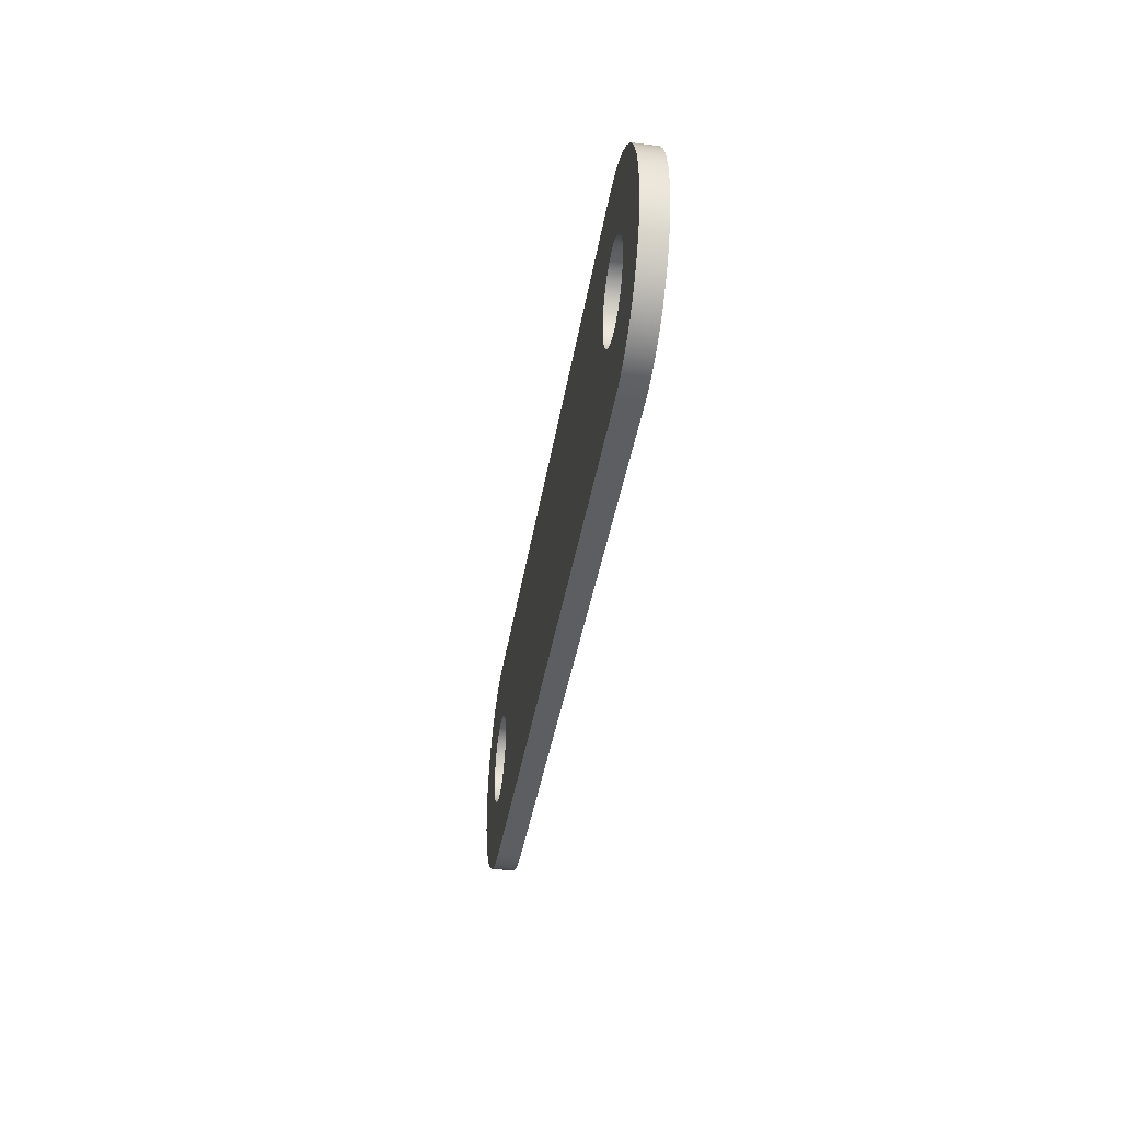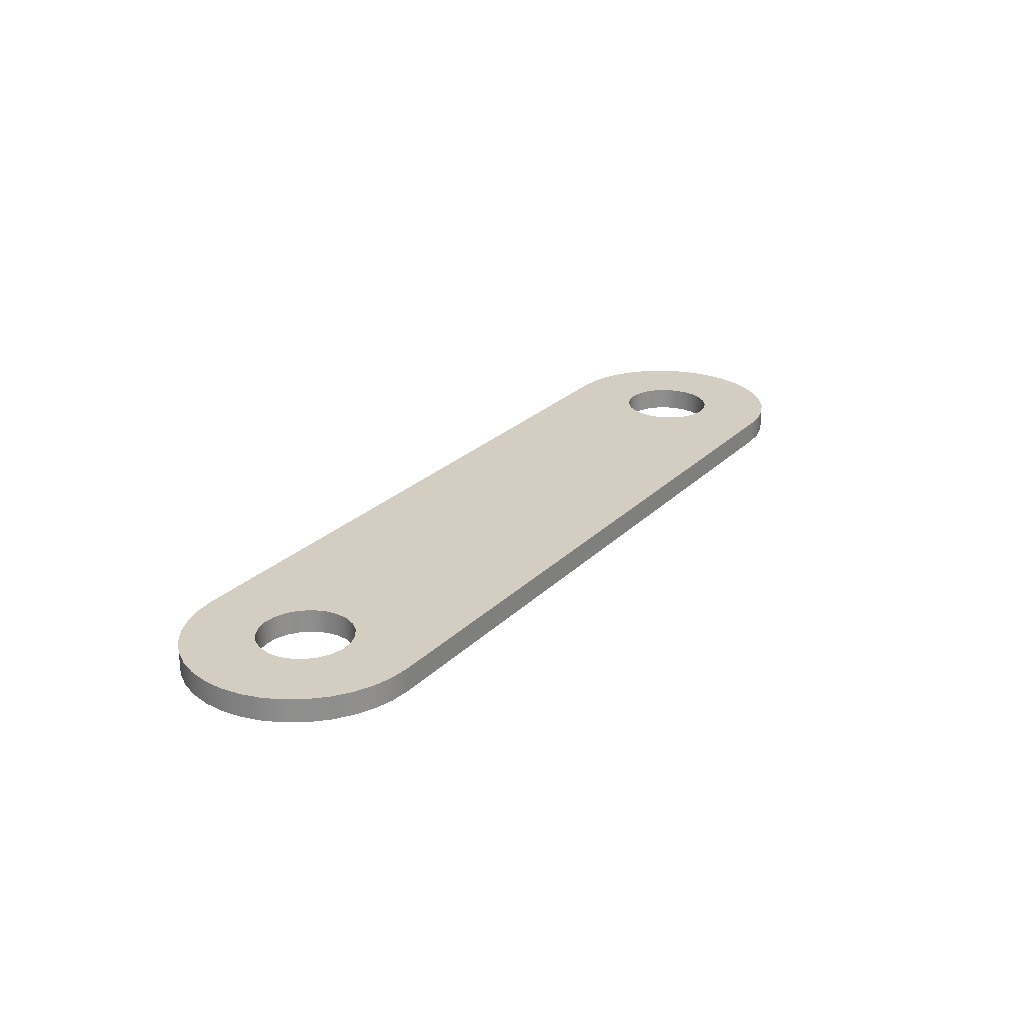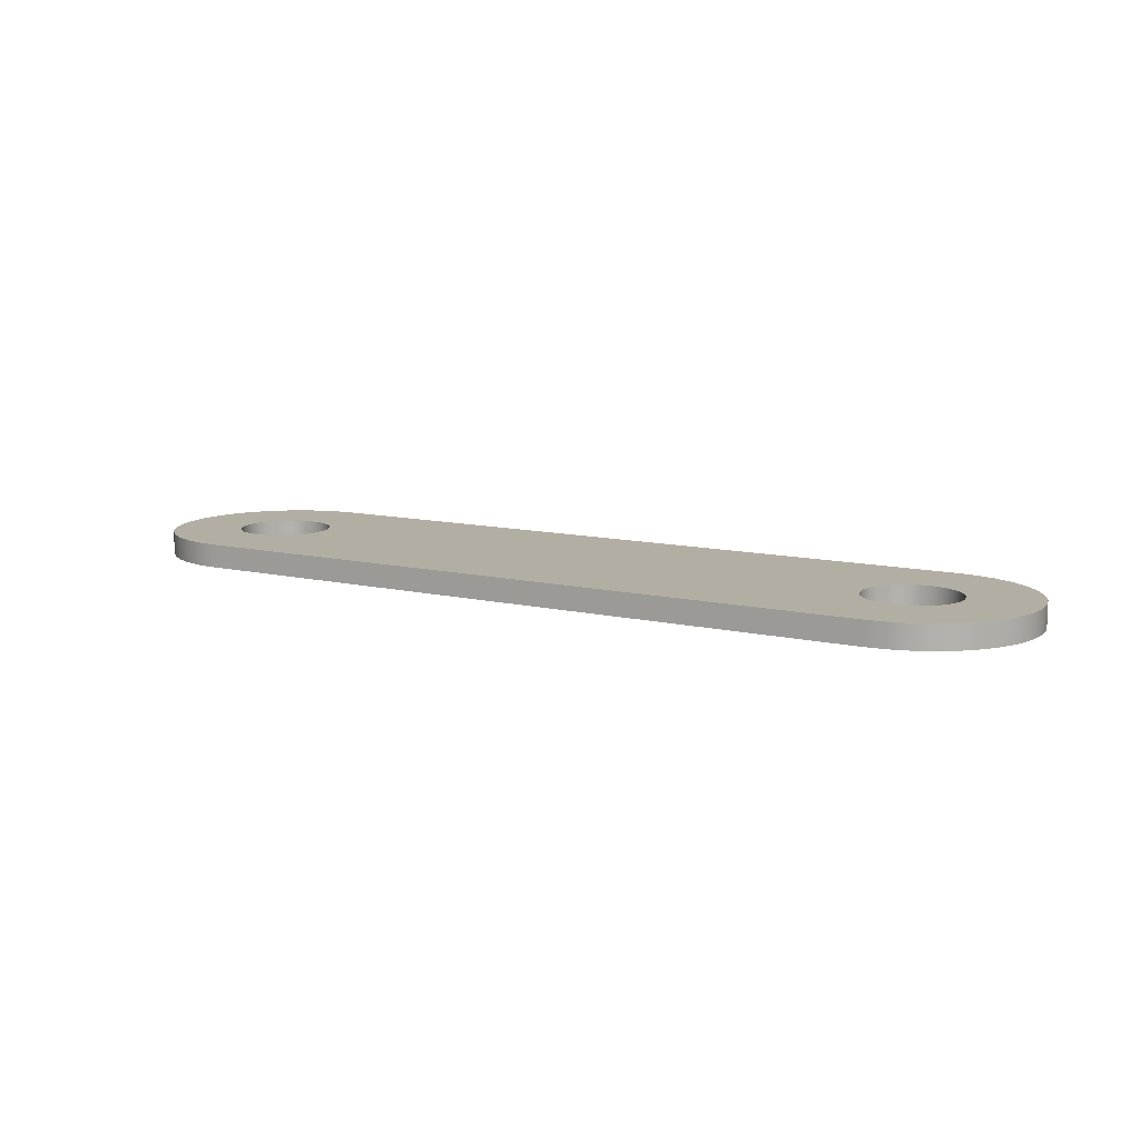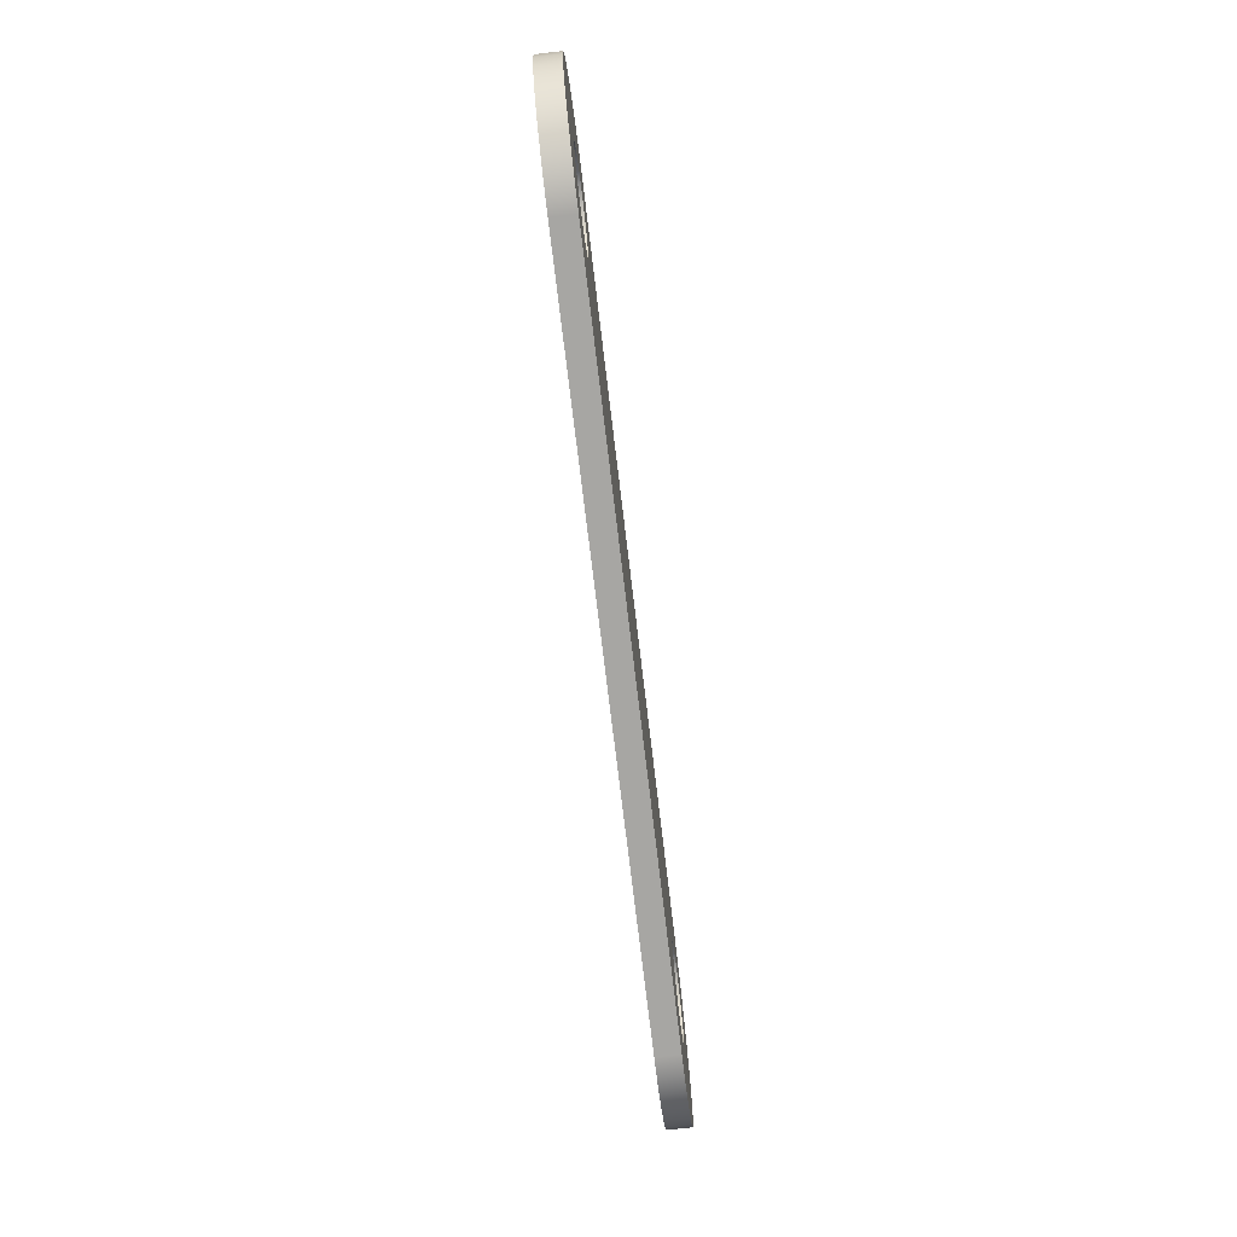
<metadata>
{"format":"obj","ext":"obj","renderer":"f3d","projection":"perspective","resolution":1024,"background":"white","views":[{"elev":-38.0,"azim":-98.7,"up":"+Z"},{"elev":25.0,"azim":123.2,"up":"+Y"},{"elev":11.0,"azim":30.1,"up":"+Y"},{"elev":-74.1,"azim":-83.2,"up":"+Z"}]}
</metadata>
<code>
v 2.8 -0.05 -5.338e-16
v 2.807 -0.05 0.05396
v 2.829 -0.05 0.1039
v 2.863 -0.05 0.1462
v 2.908 -0.05 0.1776
v 2.959 -0.05 0.1958
v 3.014 -0.05 0.1995
v 3.067 -0.05 0.1885
v 3.115 -0.05 0.1634
v 3.155 -0.05 0.1262
v 3.183 -0.05 0.07968
v 3.198 -0.05 0.02723
v 3.198 -0.05 -0.02723
v 3.183 -0.05 -0.07968
v 3.155 -0.05 -0.1262
v 3.115 -0.05 -0.1634
v 3.067 -0.05 -0.1885
v 3.014 -0.05 -0.1995
v 2.959 -0.05 -0.1958
v 2.908 -0.05 -0.1776
v 2.863 -0.05 -0.1462
v 2.829 -0.05 -0.1039
v 2.807 -0.05 -0.05396
v -0.2 -0.05 2.449e-17
v -0.1926 -0.05 0.05396
v -0.1709 -0.05 0.1039
v -0.1365 -0.05 0.1462
v -0.09201 -0.05 0.1776
v -0.04069 -0.05 0.1958
v 0.01365 -0.05 0.1995
v 0.06698 -0.05 0.1885
v 0.1153 -0.05 0.1634
v 0.1551 -0.05 0.1262
v 0.1834 -0.05 0.07968
v 0.1981 -0.05 0.02723
v 0.1981 -0.05 -0.02723
v 0.1834 -0.05 -0.07968
v 0.1551 -0.05 -0.1262
v 0.1153 -0.05 -0.1634
v 0.06698 -0.05 -0.1885
v 0.01365 -0.05 -0.1995
v -0.04069 -0.05 -0.1958
v -0.09201 -0.05 -0.1776
v -0.1365 -0.05 -0.1462
v -0.1709 -0.05 -0.1039
v -0.1926 -0.05 -0.05396
v 0 -0.05 0.5
v -0.08682 -0.05 0.4924
v -0.171 -0.05 0.4698
v -0.25 -0.05 0.433
v -0.3214 -0.05 0.383
v -0.383 -0.05 0.3214
v -0.433 -0.05 0.25
v -0.4698 -0.05 0.171
v -0.4924 -0.05 0.08682
v -0.5 -0.05 1.29e-16
v -0.4924 -0.05 -0.08682
v -0.4698 -0.05 -0.171
v -0.433 -0.05 -0.25
v -0.383 -0.05 -0.3214
v -0.3214 -0.05 -0.383
v -0.25 -0.05 -0.433
v -0.171 -0.05 -0.4698
v -0.08682 -0.05 -0.4924
v 0 -0.05 -0.5
v 3 -0.05 -0.5
v 3.087 -0.05 -0.4924
v 3.171 -0.05 -0.4698
v 3.25 -0.05 -0.433
v 3.321 -0.05 -0.383
v 3.383 -0.05 -0.3214
v 3.433 -0.05 -0.25
v 3.47 -0.05 -0.171
v 3.492 -0.05 -0.08682
v 3.5 -0.05 -5.277e-16
v 3.492 -0.05 0.08682
v 3.47 -0.05 0.171
v 3.433 -0.05 0.25
v 3.383 -0.05 0.3214
v 3.321 -0.05 0.383
v 3.25 -0.05 0.433
v 3.171 -0.05 0.4698
v 3.087 -0.05 0.4924
v 3 -0.05 0.5
v -0.2 -0.05 2.449e-17
v -0.1926 -0.05 -0.05396
v -0.1709 -0.05 -0.1039
v -0.1365 -0.05 -0.1462
v -0.09201 -0.05 -0.1776
v -0.04069 -0.05 -0.1958
v 0.01365 -0.05 -0.1995
v 0.06698 -0.05 -0.1885
v 0.1153 -0.05 -0.1634
v 0.1551 -0.05 -0.1262
v 0.1834 -0.05 -0.07968
v 0.1981 -0.05 -0.02723
v 0.1981 -0.05 0.02723
v 0.1834 -0.05 0.07968
v 0.1551 -0.05 0.1262
v 0.1153 -0.05 0.1634
v 0.06698 -0.05 0.1885
v 0.01365 -0.05 0.1995
v -0.04069 -0.05 0.1958
v -0.09201 -0.05 0.1776
v -0.1365 -0.05 0.1462
v -0.1709 -0.05 0.1039
v -0.1926 -0.05 0.05396
v -0.2 0.05 2.449e-17
v -0.1926 0.05 0.05396
v -0.1709 0.05 0.1039
v -0.1365 0.05 0.1462
v -0.09201 0.05 0.1776
v -0.04069 0.05 0.1958
v 0.01365 0.05 0.1995
v 0.06698 0.05 0.1885
v 0.1153 0.05 0.1634
v 0.1551 0.05 0.1262
v 0.1834 0.05 0.07968
v 0.1981 0.05 0.02723
v 0.1981 0.05 -0.02723
v 0.1834 0.05 -0.07968
v 0.1551 0.05 -0.1262
v 0.1153 0.05 -0.1634
v 0.06698 0.05 -0.1885
v 0.01365 0.05 -0.1995
v -0.04069 0.05 -0.1958
v -0.09201 0.05 -0.1776
v -0.1365 0.05 -0.1462
v -0.1709 0.05 -0.1039
v -0.1926 0.05 -0.05396
v -0.2 0.05 2.449e-17
v -0.2 -0.05 2.449e-17
v 2.8 -0.05 -5.338e-16
v 2.807 -0.05 -0.05396
v 2.829 -0.05 -0.1039
v 2.863 -0.05 -0.1462
v 2.908 -0.05 -0.1776
v 2.959 -0.05 -0.1958
v 3.014 -0.05 -0.1995
v 3.067 -0.05 -0.1885
v 3.115 -0.05 -0.1634
v 3.155 -0.05 -0.1262
v 3.183 -0.05 -0.07968
v 3.198 -0.05 -0.02723
v 3.198 -0.05 0.02723
v 3.183 -0.05 0.07968
v 3.155 -0.05 0.1262
v 3.115 -0.05 0.1634
v 3.067 -0.05 0.1885
v 3.014 -0.05 0.1995
v 2.959 -0.05 0.1958
v 2.908 -0.05 0.1776
v 2.863 -0.05 0.1462
v 2.829 -0.05 0.1039
v 2.807 -0.05 0.05396
v 2.8 0.05 -5.338e-16
v 2.807 0.05 0.05396
v 2.829 0.05 0.1039
v 2.863 0.05 0.1462
v 2.908 0.05 0.1776
v 2.959 0.05 0.1958
v 3.014 0.05 0.1995
v 3.067 0.05 0.1885
v 3.115 0.05 0.1634
v 3.155 0.05 0.1262
v 3.183 0.05 0.07968
v 3.198 0.05 0.02723
v 3.198 0.05 -0.02723
v 3.183 0.05 -0.07968
v 3.155 0.05 -0.1262
v 3.115 0.05 -0.1634
v 3.067 0.05 -0.1885
v 3.014 0.05 -0.1995
v 2.959 0.05 -0.1958
v 2.908 0.05 -0.1776
v 2.863 0.05 -0.1462
v 2.829 0.05 -0.1039
v 2.807 0.05 -0.05396
v 2.8 0.05 -5.338e-16
v 2.8 -0.05 -5.338e-16
v 0 -0.05 -0.5
v 0 0.05 -0.5
v 3 0.05 -0.5
v 3 -0.05 -0.5
v 3 -0.05 -0.5
v 3 0.05 -0.5
v 3.087 0.05 -0.4924
v 3.171 0.05 -0.4698
v 3.25 0.05 -0.433
v 3.321 0.05 -0.383
v 3.383 0.05 -0.3214
v 3.433 0.05 -0.25
v 3.47 0.05 -0.171
v 3.492 0.05 -0.08682
v 3.5 0.05 -5.277e-16
v 3.492 0.05 0.08682
v 3.47 0.05 0.171
v 3.433 0.05 0.25
v 3.383 0.05 0.3214
v 3.321 0.05 0.383
v 3.25 0.05 0.433
v 3.171 0.05 0.4698
v 3.087 0.05 0.4924
v 3 0.05 0.5
v 3 -0.05 0.5
v 3.087 -0.05 0.4924
v 3.171 -0.05 0.4698
v 3.25 -0.05 0.433
v 3.321 -0.05 0.383
v 3.383 -0.05 0.3214
v 3.433 -0.05 0.25
v 3.47 -0.05 0.171
v 3.492 -0.05 0.08682
v 3.5 -0.05 -5.277e-16
v 3.492 -0.05 -0.08682
v 3.47 -0.05 -0.171
v 3.433 -0.05 -0.25
v 3.383 -0.05 -0.3214
v 3.321 -0.05 -0.383
v 3.25 -0.05 -0.433
v 3.171 -0.05 -0.4698
v 3.087 -0.05 -0.4924
v 3 -0.05 0.5
v 3 0.05 0.5
v 0 0.05 0.5
v 0 -0.05 0.5
v 0 -0.05 0.5
v 0 0.05 0.5
v -0.08682 0.05 0.4924
v -0.171 0.05 0.4698
v -0.25 0.05 0.433
v -0.3214 0.05 0.383
v -0.383 0.05 0.3214
v -0.433 0.05 0.25
v -0.4698 0.05 0.171
v -0.4924 0.05 0.08682
v -0.5 0.05 1.29e-16
v -0.4924 0.05 -0.08682
v -0.4698 0.05 -0.171
v -0.433 0.05 -0.25
v -0.383 0.05 -0.3214
v -0.3214 0.05 -0.383
v -0.25 0.05 -0.433
v -0.171 0.05 -0.4698
v -0.08682 0.05 -0.4924
v 0 0.05 -0.5
v 0 -0.05 -0.5
v -0.08682 -0.05 -0.4924
v -0.171 -0.05 -0.4698
v -0.25 -0.05 -0.433
v -0.3214 -0.05 -0.383
v -0.383 -0.05 -0.3214
v -0.433 -0.05 -0.25
v -0.4698 -0.05 -0.171
v -0.4924 -0.05 -0.08682
v -0.5 -0.05 1.29e-16
v -0.4924 -0.05 0.08682
v -0.4698 -0.05 0.171
v -0.433 -0.05 0.25
v -0.383 -0.05 0.3214
v -0.3214 -0.05 0.383
v -0.25 -0.05 0.433
v -0.171 -0.05 0.4698
v -0.08682 -0.05 0.4924
v 2.8 0.05 -5.338e-16
v 2.807 0.05 -0.05396
v 2.829 0.05 -0.1039
v 2.863 0.05 -0.1462
v 2.908 0.05 -0.1776
v 2.959 0.05 -0.1958
v 3.014 0.05 -0.1995
v 3.067 0.05 -0.1885
v 3.115 0.05 -0.1634
v 3.155 0.05 -0.1262
v 3.183 0.05 -0.07968
v 3.198 0.05 -0.02723
v 3.198 0.05 0.02723
v 3.183 0.05 0.07968
v 3.155 0.05 0.1262
v 3.115 0.05 0.1634
v 3.067 0.05 0.1885
v 3.014 0.05 0.1995
v 2.959 0.05 0.1958
v 2.908 0.05 0.1776
v 2.863 0.05 0.1462
v 2.829 0.05 0.1039
v 2.807 0.05 0.05396
v -0.2 0.05 2.449e-17
v -0.1926 0.05 -0.05396
v -0.1709 0.05 -0.1039
v -0.1365 0.05 -0.1462
v -0.09201 0.05 -0.1776
v -0.04069 0.05 -0.1958
v 0.01365 0.05 -0.1995
v 0.06698 0.05 -0.1885
v 0.1153 0.05 -0.1634
v 0.1551 0.05 -0.1262
v 0.1834 0.05 -0.07968
v 0.1981 0.05 -0.02723
v 0.1981 0.05 0.02723
v 0.1834 0.05 0.07968
v 0.1551 0.05 0.1262
v 0.1153 0.05 0.1634
v 0.06698 0.05 0.1885
v 0.01365 0.05 0.1995
v -0.04069 0.05 0.1958
v -0.09201 0.05 0.1776
v -0.1365 0.05 0.1462
v -0.1709 0.05 0.1039
v -0.1926 0.05 0.05396
v 0 0.05 -0.5
v -0.08682 0.05 -0.4924
v -0.171 0.05 -0.4698
v -0.25 0.05 -0.433
v -0.3214 0.05 -0.383
v -0.383 0.05 -0.3214
v -0.433 0.05 -0.25
v -0.4698 0.05 -0.171
v -0.4924 0.05 -0.08682
v -0.5 0.05 1.29e-16
v -0.4924 0.05 0.08682
v -0.4698 0.05 0.171
v -0.433 0.05 0.25
v -0.383 0.05 0.3214
v -0.3214 0.05 0.383
v -0.25 0.05 0.433
v -0.171 0.05 0.4698
v -0.08682 0.05 0.4924
v 0 0.05 0.5
v 3 0.05 0.5
v 3.087 0.05 0.4924
v 3.171 0.05 0.4698
v 3.25 0.05 0.433
v 3.321 0.05 0.383
v 3.383 0.05 0.3214
v 3.433 0.05 0.25
v 3.47 0.05 0.171
v 3.492 0.05 0.08682
v 3.5 0.05 -5.277e-16
v 3.492 0.05 -0.08682
v 3.47 0.05 -0.171
v 3.433 0.05 -0.25
v 3.383 0.05 -0.3214
v 3.321 0.05 -0.383
v 3.25 0.05 -0.433
v 3.171 0.05 -0.4698
v 3.087 0.05 -0.4924
v 3 0.05 -0.5
g 45c2ff7e-e31a-11ea-8203-54bf646e7e1f
f 2 35 1
f 1 35 36
f 1 36 23
f 23 36 37
f 23 37 22
f 22 37 38
f 22 38 21
f 21 38 39
f 21 39 66
f 66 39 65
f 65 39 40
f 65 40 41
f 35 2 34
f 34 2 3
f 34 3 33
f 33 3 4
f 33 4 32
f 32 4 84
f 32 84 47
f 4 5 84
f 84 5 6
f 84 6 7
f 8 79 7
f 7 79 80
f 7 80 81
f 79 8 78
f 78 8 9
f 78 9 77
f 77 9 10
f 77 10 76
f 76 10 11
f 76 11 12
f 76 12 75
f 75 12 13
f 75 13 74
f 74 13 14
f 74 14 15
f 74 15 73
f 73 15 16
f 73 16 72
f 72 16 17
f 72 17 71
f 71 17 18
f 71 18 70
f 70 18 69
f 69 18 68
f 68 18 66
f 68 66 67
f 18 19 66
f 66 19 20
f 66 20 21
f 46 24 56
f 56 24 25
f 56 25 55
f 55 25 26
f 55 26 54
f 54 26 27
f 54 27 28
f 54 28 53
f 53 28 29
f 53 29 52
f 52 29 51
f 51 29 30
f 51 30 50
f 50 30 49
f 49 30 47
f 49 47 48
f 30 31 47
f 47 31 32
f 42 61 41
f 41 61 62
f 41 62 63
f 43 59 42
f 42 59 60
f 42 60 61
f 59 43 58
f 58 43 44
f 58 44 45
f 58 45 57
f 57 45 46
f 57 46 56
f 64 65 63
f 63 65 41
f 81 82 7
f 7 82 84
f 82 83 84
g 45c3c2dc-e31a-11ea-b93e-54bf646e7e1f
f 86 130 85
f 85 130 131
f 132 108 107
f 107 108 109
f 107 109 106
f 106 109 110
f 106 110 105
f 105 110 111
f 105 111 104
f 104 111 112
f 104 112 103
f 103 112 113
f 103 113 102
f 102 113 114
f 102 114 101
f 101 114 115
f 101 115 100
f 100 115 116
f 100 116 99
f 99 116 117
f 99 117 98
f 98 117 118
f 98 118 97
f 97 118 119
f 97 119 96
f 96 119 120
f 96 120 95
f 95 120 121
f 95 121 94
f 94 121 122
f 94 122 93
f 93 122 123
f 93 123 92
f 92 123 124
f 92 124 91
f 91 124 125
f 91 125 90
f 90 125 126
f 90 126 89
f 89 126 127
f 89 127 88
f 88 127 128
f 88 128 87
f 87 128 129
f 87 129 86
f 86 129 130
g 45c4380a-e31a-11ea-ac49-54bf646e7e1f
f 134 178 133
f 133 178 179
f 180 156 155
f 155 156 157
f 155 157 154
f 154 157 158
f 154 158 153
f 153 158 159
f 153 159 152
f 152 159 160
f 152 160 151
f 151 160 161
f 151 161 150
f 150 161 162
f 150 162 149
f 149 162 163
f 149 163 148
f 148 163 164
f 148 164 147
f 147 164 165
f 147 165 146
f 146 165 166
f 146 166 145
f 145 166 167
f 145 167 144
f 144 167 168
f 144 168 143
f 143 168 169
f 143 169 142
f 142 169 170
f 142 170 141
f 141 170 171
f 141 171 140
f 140 171 172
f 140 172 139
f 139 172 173
f 139 173 138
f 138 173 174
f 138 174 137
f 137 174 175
f 137 175 136
f 136 175 176
f 136 176 135
f 135 176 177
f 135 177 134
f 134 177 178
g 45c4ad4c-e31a-11ea-ab92-54bf646e7e1f
f 182 183 181
f 181 183 184
g 45c52282-e31a-11ea-852e-54bf646e7e1f
f 185 186 222
f 222 186 187
f 222 187 221
f 221 187 188
f 221 188 220
f 220 188 189
f 220 189 219
f 219 189 190
f 219 190 218
f 218 190 191
f 218 191 217
f 217 191 192
f 217 192 216
f 216 192 193
f 216 193 215
f 215 193 194
f 215 194 214
f 214 194 195
f 214 195 213
f 213 195 196
f 213 196 212
f 212 196 197
f 212 197 211
f 211 197 198
f 211 198 210
f 210 198 199
f 210 199 209
f 209 199 200
f 209 200 208
f 208 200 201
f 208 201 207
f 207 201 202
f 207 202 206
f 206 202 203
f 206 203 205
f 205 203 204
g 45c597be-e31a-11ea-b5cc-54bf646e7e1f
f 224 225 223
f 223 225 226
g 45c5e5e4-e31a-11ea-b398-54bf646e7e1f
f 227 228 264
f 264 228 229
f 264 229 263
f 263 229 230
f 263 230 262
f 262 230 231
f 262 231 261
f 261 231 232
f 261 232 260
f 260 232 233
f 260 233 259
f 259 233 234
f 259 234 258
f 258 234 235
f 258 235 257
f 257 235 236
f 257 236 256
f 256 236 237
f 256 237 255
f 255 237 238
f 255 238 254
f 254 238 239
f 254 239 253
f 253 239 240
f 253 240 252
f 252 240 241
f 252 241 251
f 251 241 242
f 251 242 250
f 250 242 243
f 250 243 249
f 249 243 244
f 249 244 248
f 248 244 245
f 248 245 247
f 247 245 246
g 45c65b22-e31a-11ea-ab5e-54bf646e7e1f
f 266 299 265
f 265 299 300
f 265 300 287
f 287 300 301
f 287 301 286
f 286 301 302
f 286 302 285
f 285 302 303
f 285 303 330
f 330 303 329
f 329 303 304
f 329 304 305
f 299 266 298
f 298 266 267
f 298 267 297
f 297 267 268
f 297 268 296
f 296 268 348
f 296 348 311
f 268 269 348
f 348 269 270
f 348 270 271
f 272 343 271
f 271 343 344
f 271 344 345
f 343 272 342
f 342 272 273
f 342 273 341
f 341 273 274
f 341 274 340
f 340 274 275
f 340 275 276
f 340 276 339
f 339 276 277
f 339 277 338
f 338 277 278
f 338 278 279
f 338 279 337
f 337 279 280
f 337 280 336
f 336 280 281
f 336 281 335
f 335 281 282
f 335 282 334
f 334 282 333
f 333 282 332
f 332 282 330
f 332 330 331
f 282 283 330
f 330 283 284
f 330 284 285
f 310 288 320
f 320 288 289
f 320 289 319
f 319 289 290
f 319 290 318
f 318 290 291
f 318 291 292
f 318 292 317
f 317 292 293
f 317 293 316
f 316 293 315
f 315 293 294
f 315 294 314
f 314 294 313
f 313 294 311
f 313 311 312
f 294 295 311
f 311 295 296
f 306 325 305
f 305 325 326
f 305 326 327
f 307 323 306
f 306 323 324
f 306 324 325
f 323 307 322
f 322 307 308
f 322 308 309
f 322 309 321
f 321 309 310
f 321 310 320
f 328 329 327
f 327 329 305
f 345 346 271
f 271 346 348
f 346 347 348

</code>
